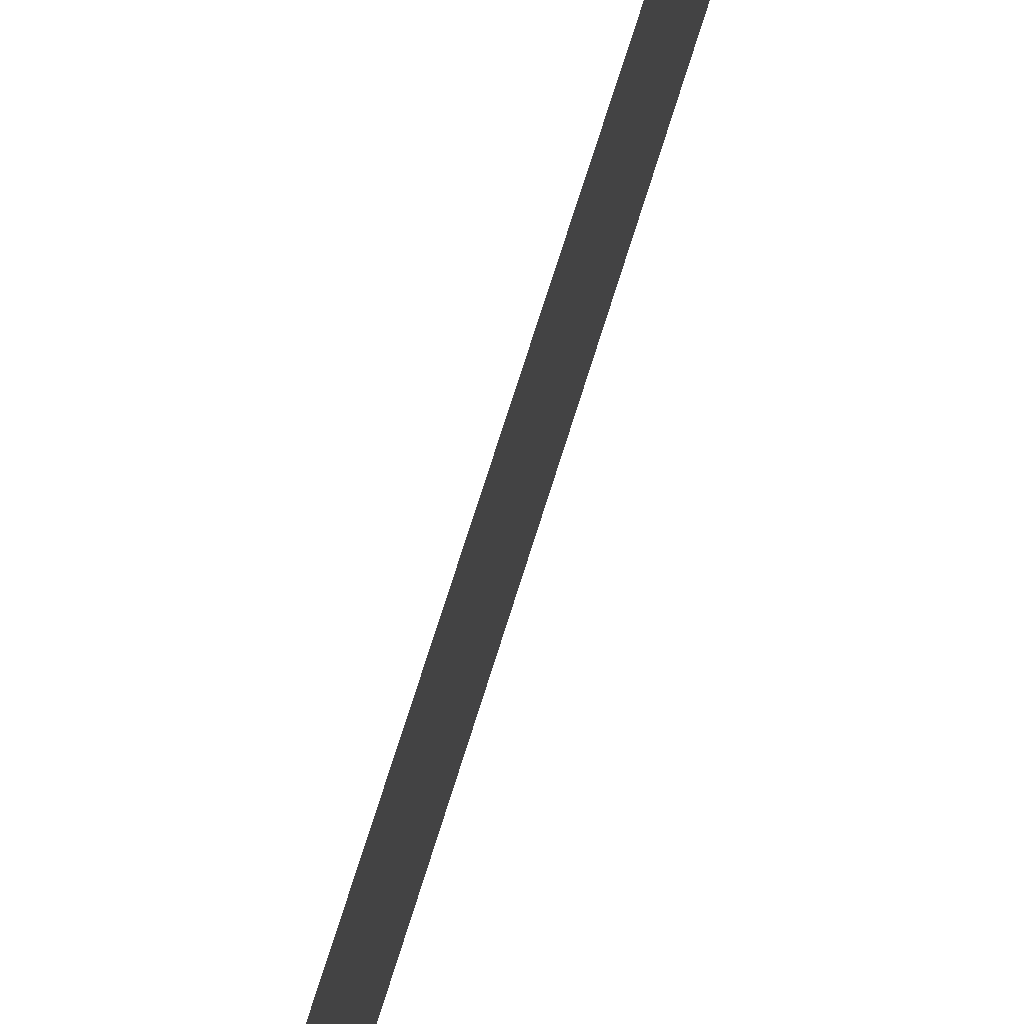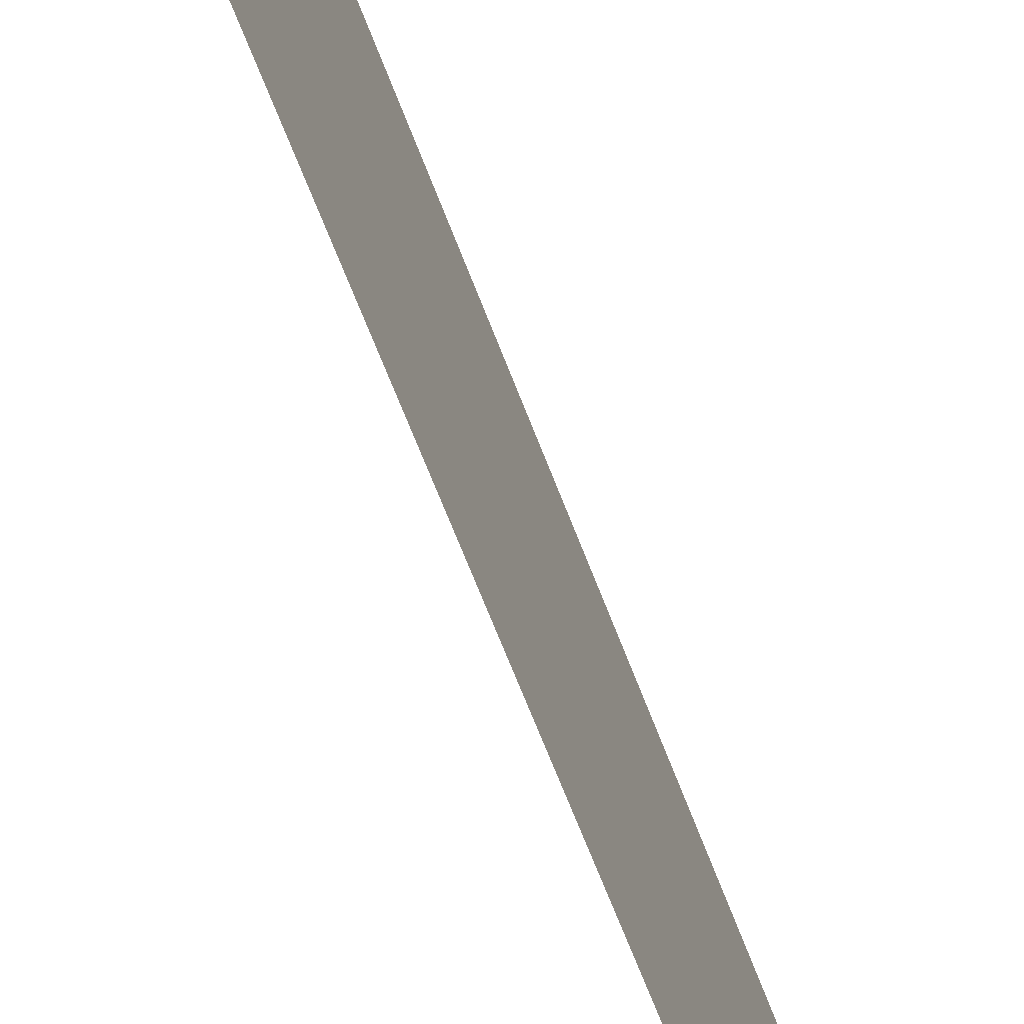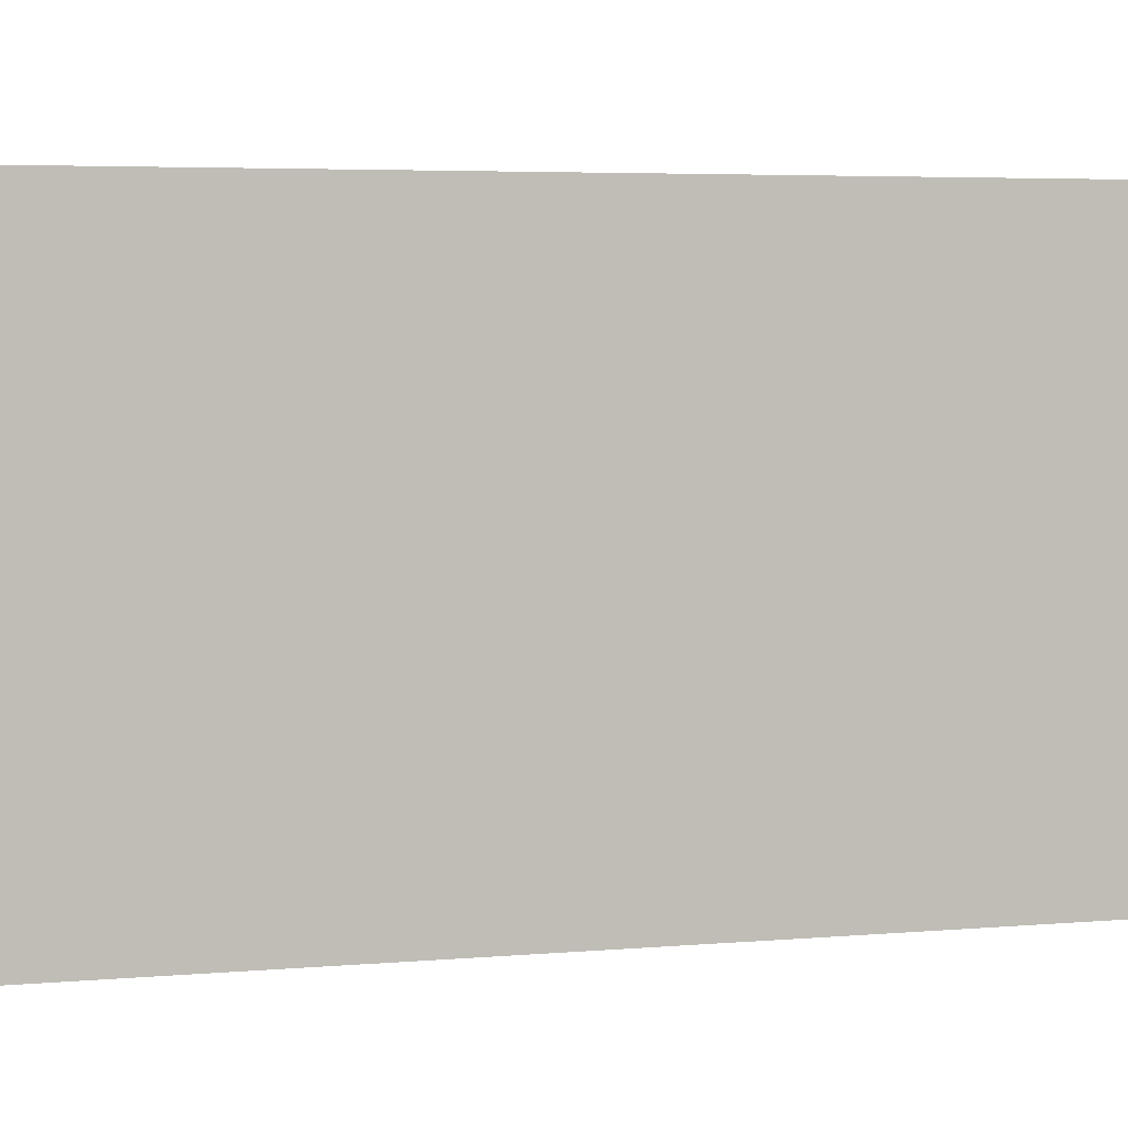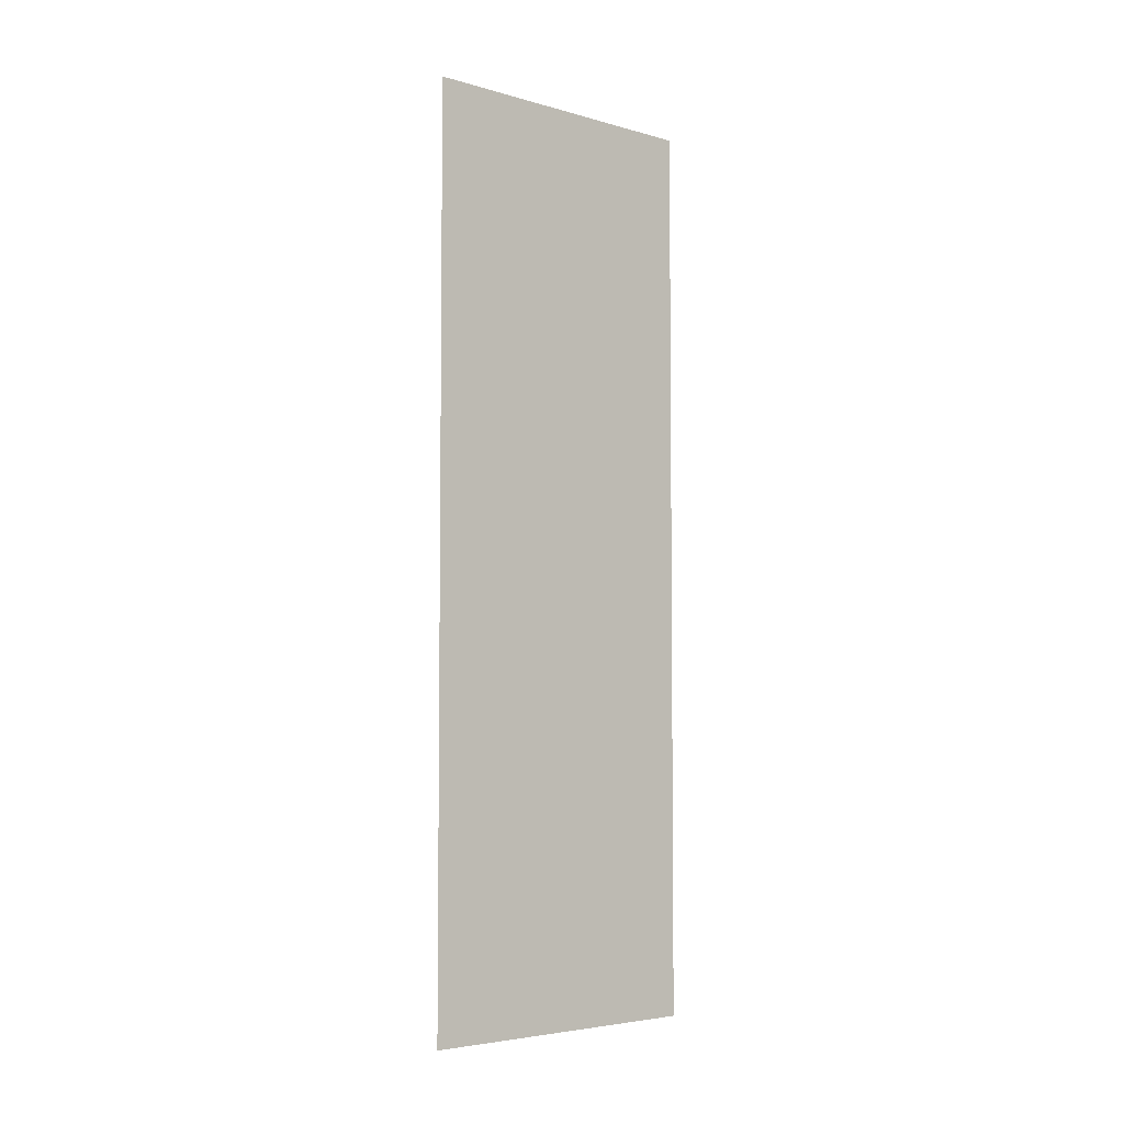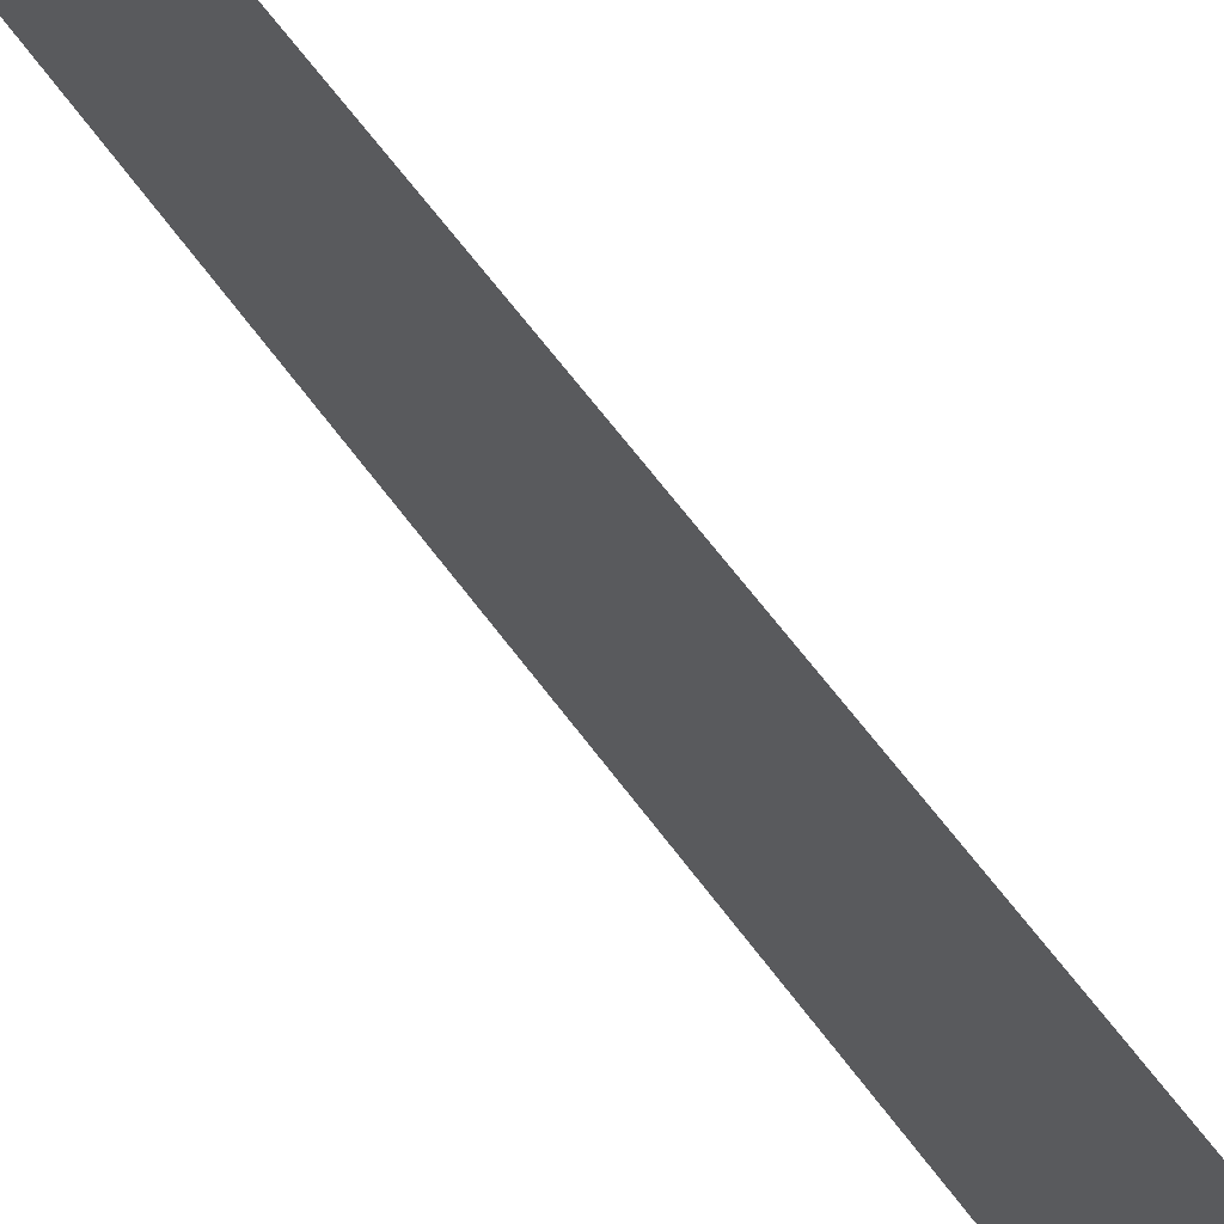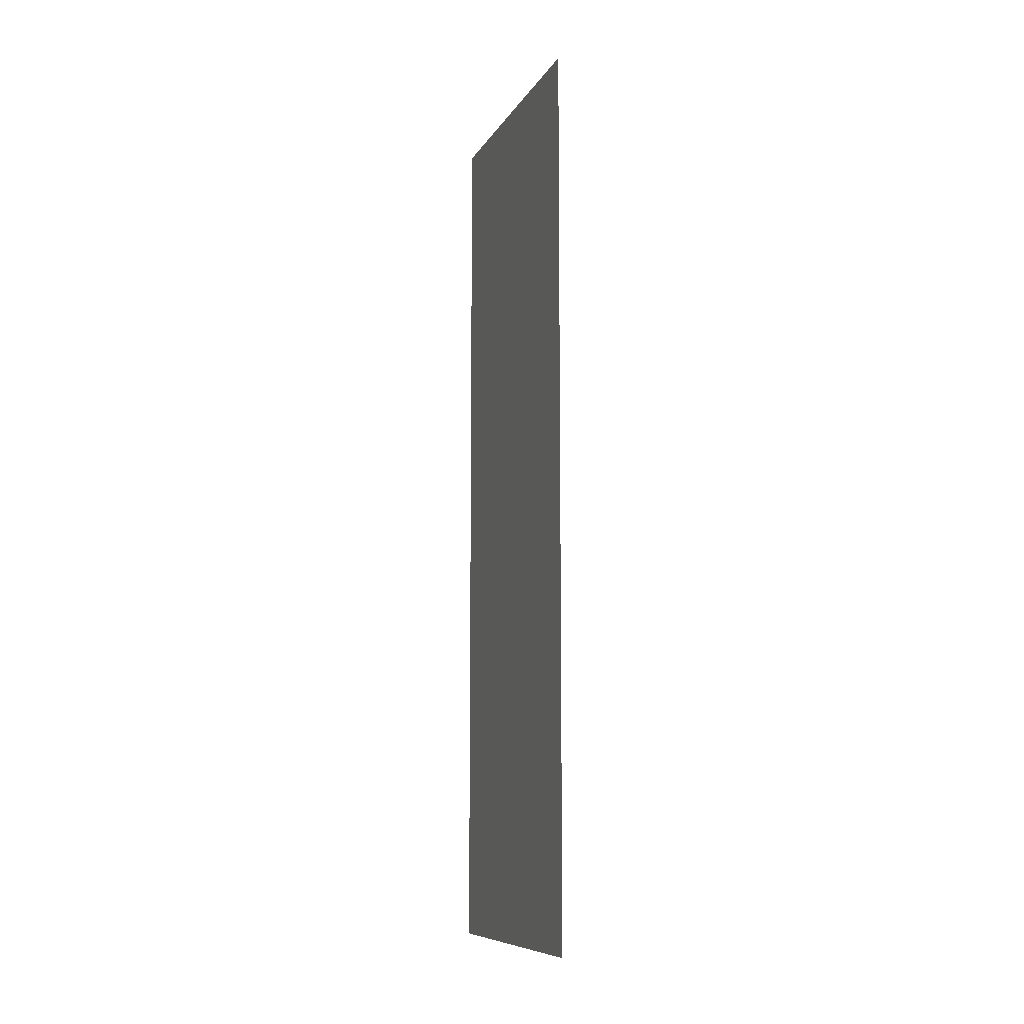
<metadata>
{"format":"obj","ext":"obj","renderer":"f3d","projection":"perspective","resolution":1024,"background":"white","views":[{"elev":73.0,"azim":-162.6,"up":"+Z"},{"elev":-65.9,"azim":20.8,"up":"+Z"},{"elev":3.0,"azim":66.3,"up":"+Z"},{"elev":-4.7,"azim":-131.5,"up":"+Y"},{"elev":65.9,"azim":143.2,"up":"+Z"},{"elev":-9.2,"azim":-18.5,"up":"+Y"}]}
</metadata>
<code>
v 4.844e-06 -7.222e-07 -8.573e-06
v 4.94e-06 3 1
v 4.954e-06 3 -8.576e-06
v 4.83e-06 -9.426e-07 1
g wall01_1m_1_10659_1163
f 1 3 2
f 2 4 1

</code>
